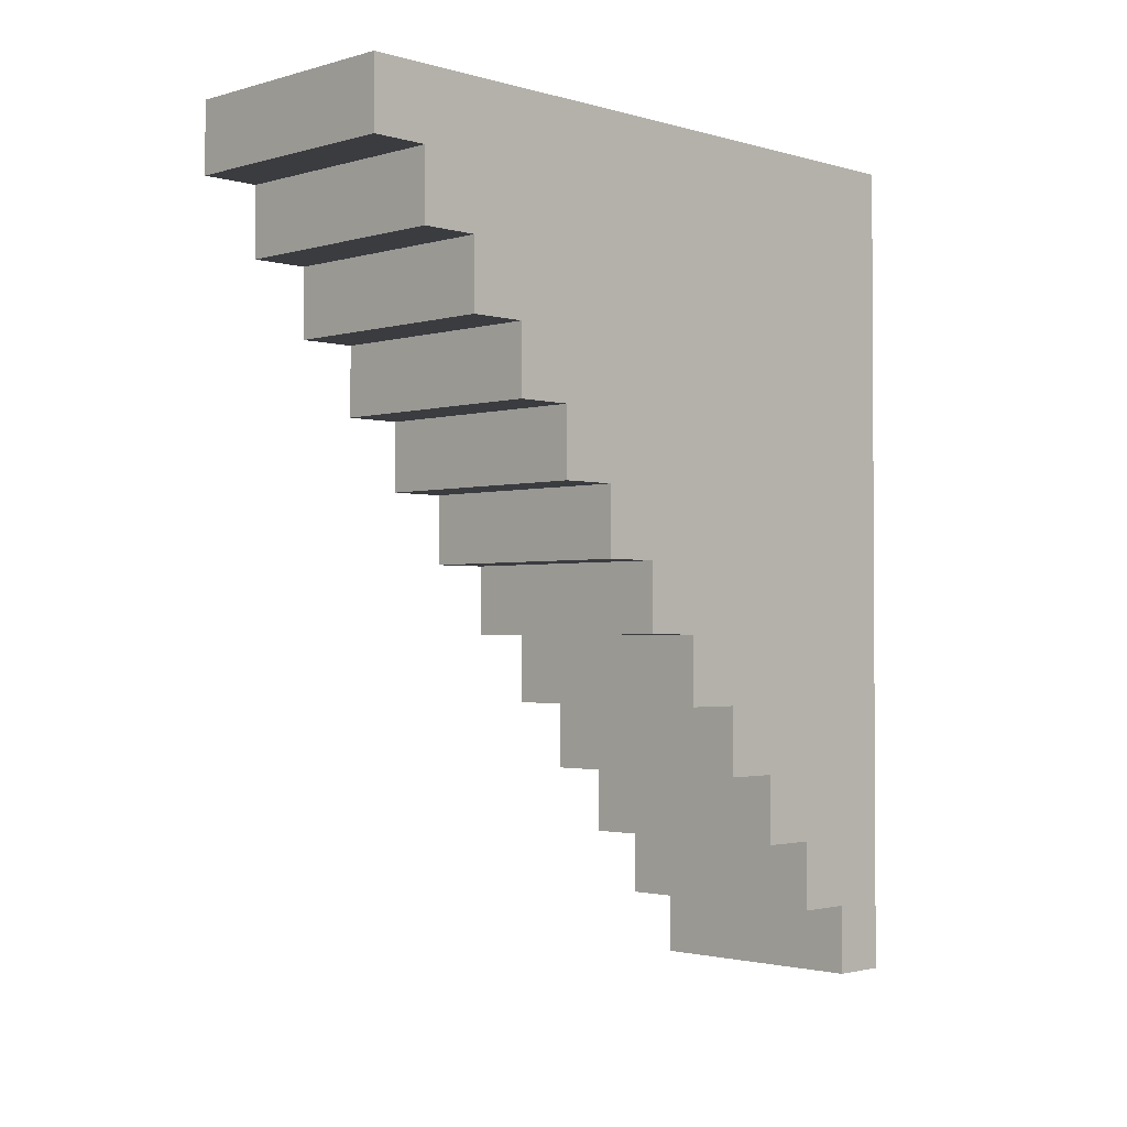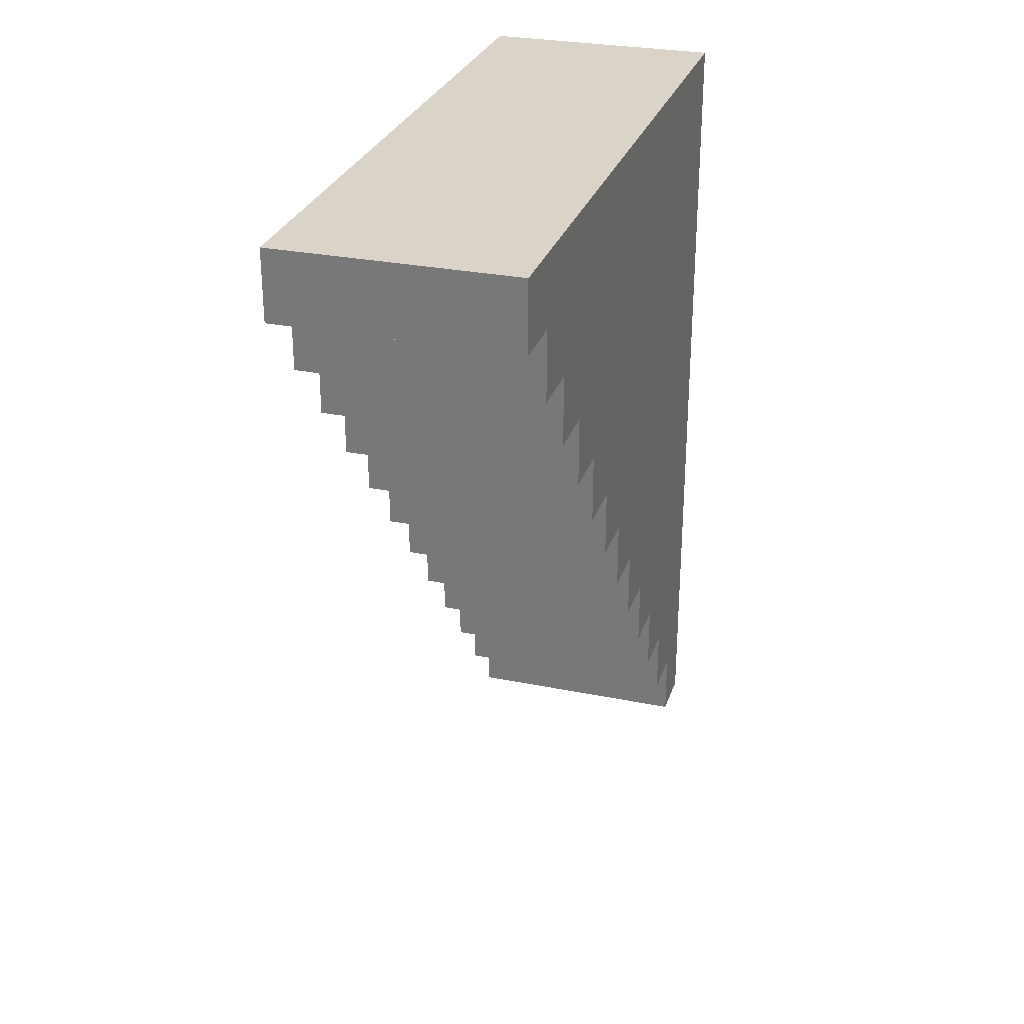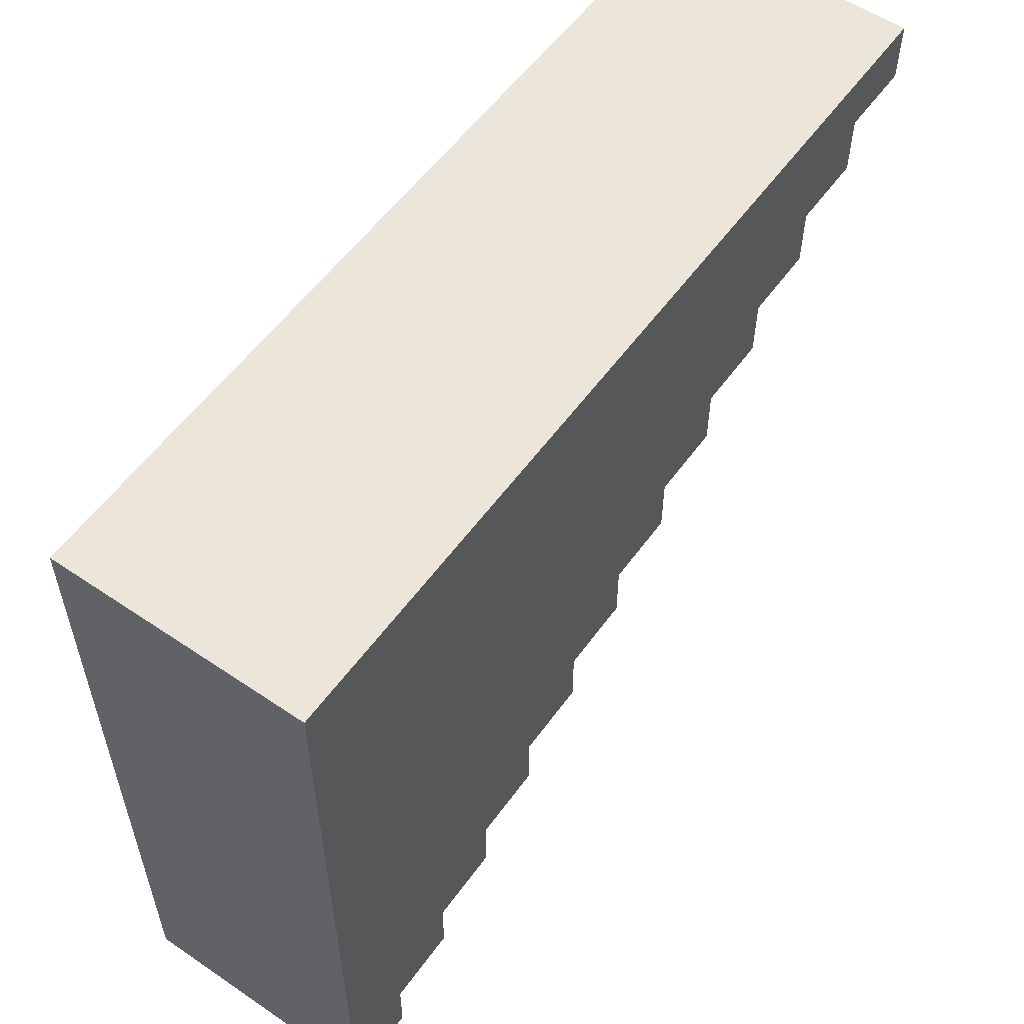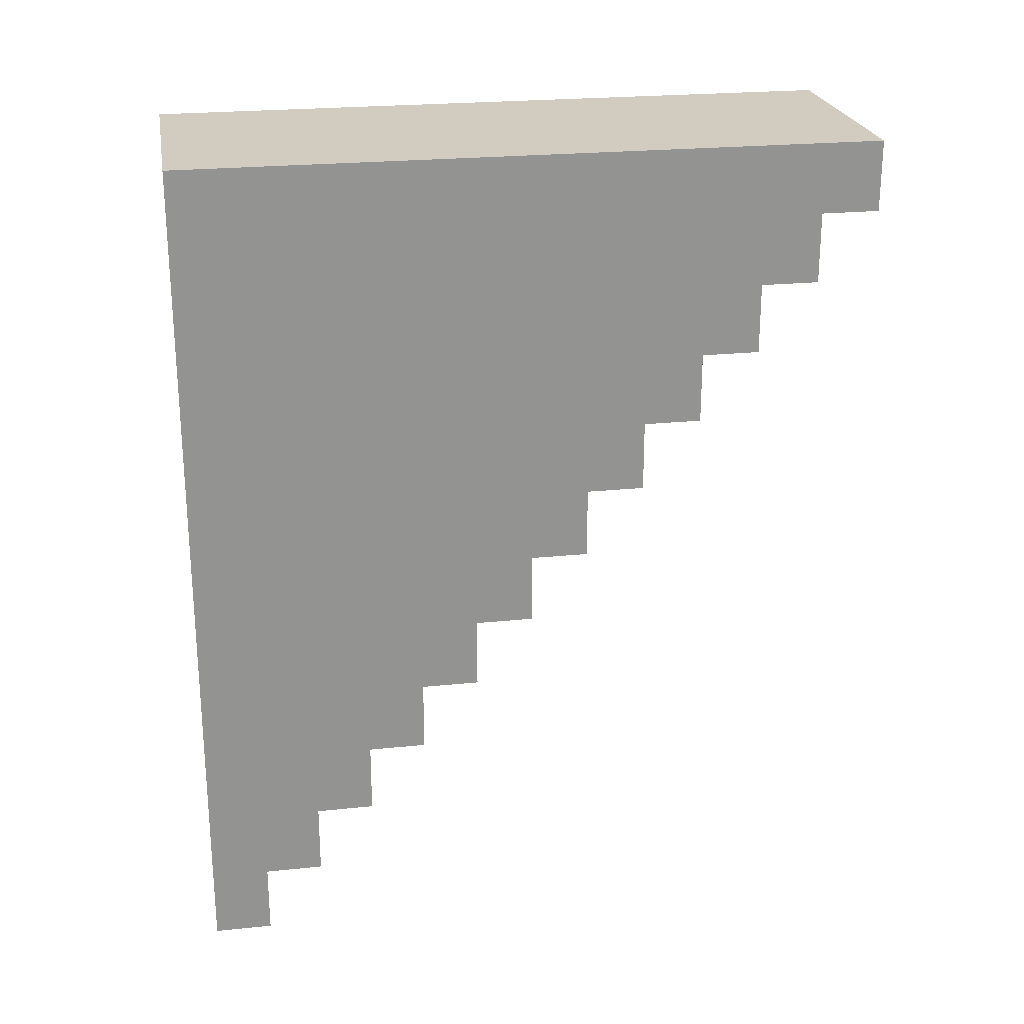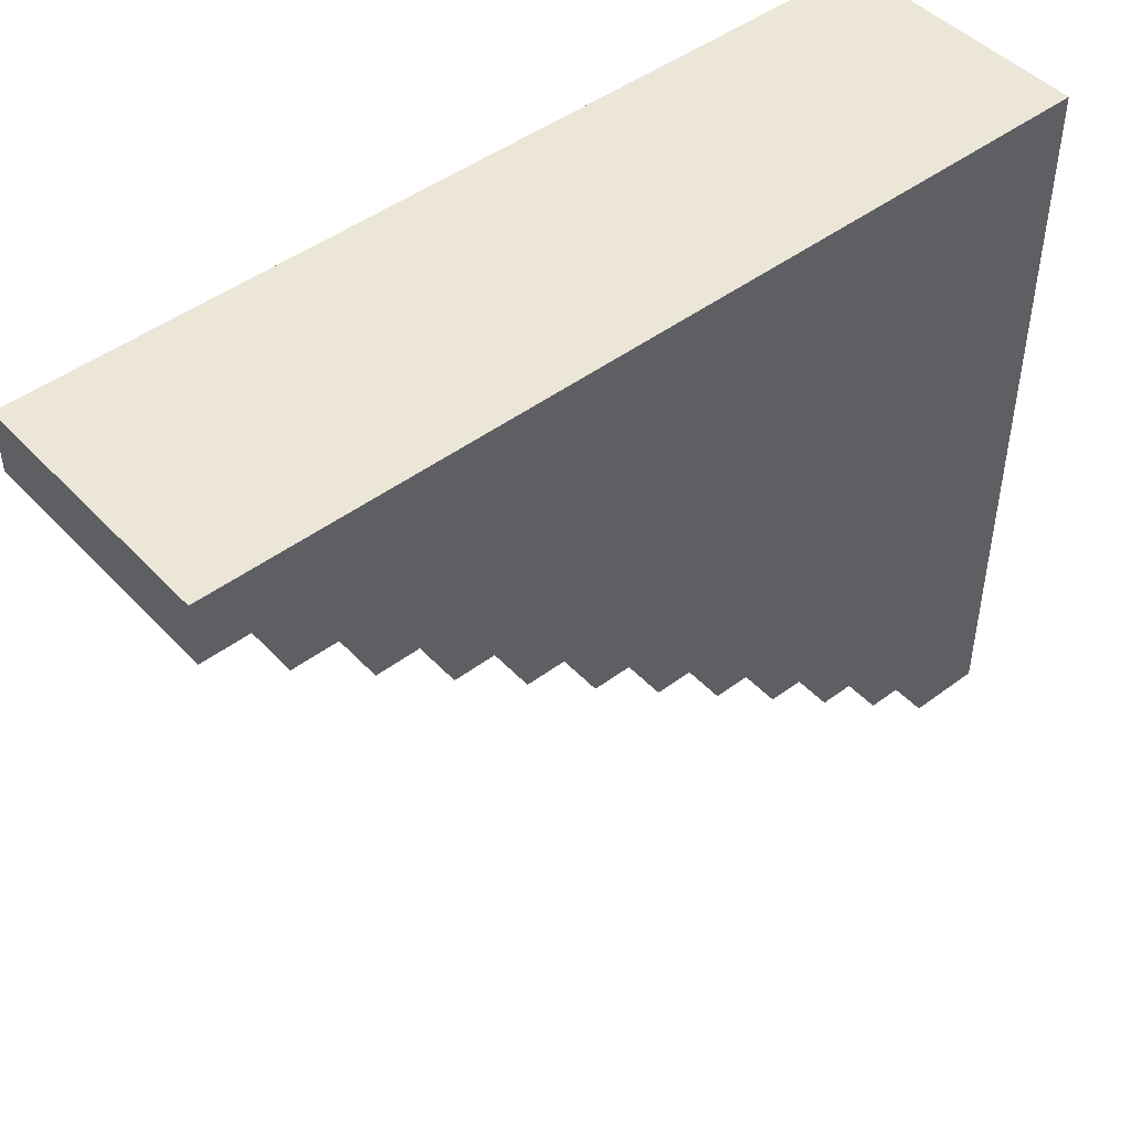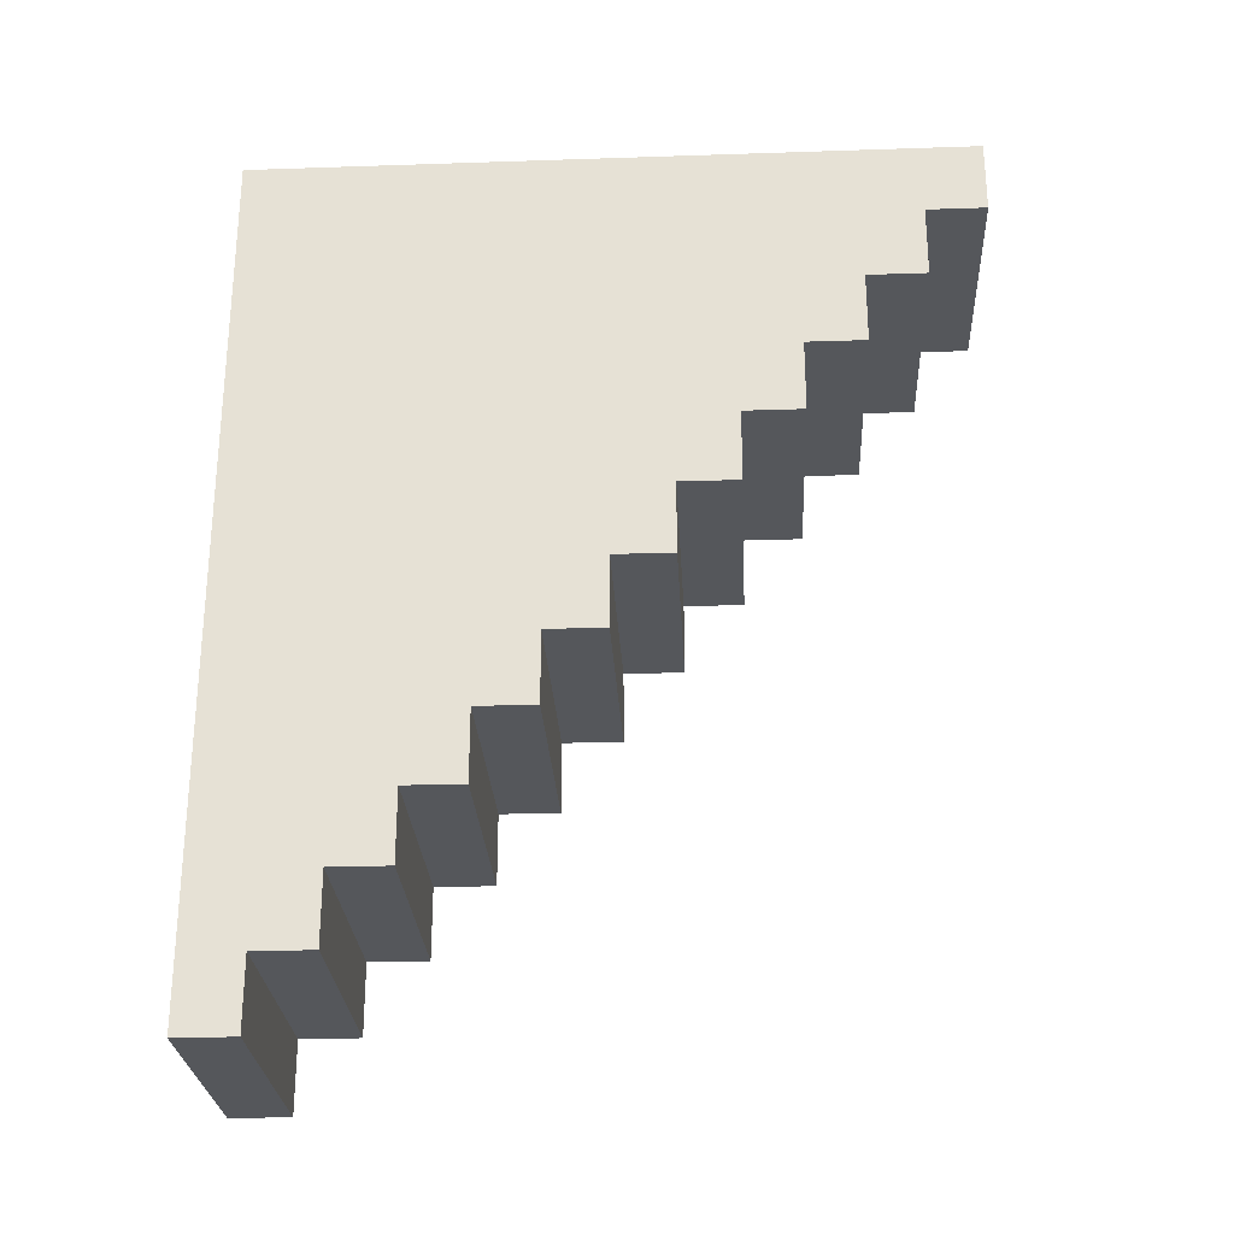
<metadata>
{"format":"obj","ext":"obj","renderer":"f3d","projection":"perspective","resolution":1024,"background":"white","views":[{"elev":-2.0,"azim":-135.2,"up":"+Y"},{"elev":28.8,"azim":-163.1,"up":"+Y"},{"elev":56.1,"azim":-144.6,"up":"+Z"},{"elev":23.8,"azim":80.1,"up":"+Y"},{"elev":46.6,"azim":49.6,"up":"+Z"},{"elev":-26.8,"azim":93.0,"up":"+Y"}]}
</metadata>
<code>
o stairs-stone-square
v 0.1163 -0.1365 -0.225
v -0.1163 -0.1365 -0.225
v 0.1163 -0.2047 -0.225
v -0.1163 -0.2047 -0.225
v 0.1163 0.2047 -0.5062
v -0.1163 0.2047 -0.5062
v 0.1163 0.1365 -0.5062
v -0.1163 0.1365 -0.5062
v 0.1163 0.4095 -0.675
v -0.1163 0.4095 -0.675
v 0.1163 0.3412 -0.675
v -0.1163 0.3412 -0.675
v 0.1163 -0.06825 -0.2812
v -0.1163 -0.06825 -0.2812
v 0.1163 -0.1365 -0.2812
v -0.1163 -0.1365 -0.2812
v 0.1163 -0.273 -0.1125
v -0.1163 -0.273 -0.1125
v 0.1163 -0.3412 -0.1125
v -0.1163 -0.3412 -0.1125
v 0.1163 0.273 -0.5625
v -0.1163 0.273 -0.5625
v 0.1163 0.2047 -0.5625
v -0.1163 0.2047 -0.5625
v 0.1163 0.4095 -0
v -0.1163 0.4095 -0
v 0.1163 -0.4095 0
v -0.1163 -0.4095 0
v -0.1163 -0.06825 -0.3375
v 0.1163 -0.06825 -0.3375
v 0.1163 -0.2047 -0.1688
v -0.1163 -0.2047 -0.1688
v 0.1163 -0.273 -0.1688
v -0.1163 -0.273 -0.1688
v 0.1163 -0.3412 -0.05625
v 0.1163 -0.4095 -0.05625
v 0.1163 -0 -0.3375
v 0.1163 0.06825 -0.3937
v 0.1163 -0 -0.3937
v 0.1163 0.1365 -0.45
v 0.1163 0.06825 -0.45
v 0.1163 0.3412 -0.6188
v 0.1163 0.273 -0.6188
v -0.1163 -0.3412 -0.05625
v -0.1163 0 -0.3375
v -0.1163 0 -0.3937
v -0.1163 0.1365 -0.45
v -0.1163 0.06825 -0.45
v -0.1163 0.3412 -0.6188
v -0.1163 0.273 -0.6188
v -0.1163 0.06825 -0.3937
v -0.1163 -0.4095 -0.05625
f 3 2 1
f 2 3 4
f 7 6 5
f 6 7 8
f 11 10 9
f 10 11 12
f 15 14 13
f 14 15 16
f 19 18 17
f 18 19 20
f 23 22 21
f 22 23 24
f 9 26 25
f 26 9 10
f 26 27 25
f 27 26 28
f 29 13 14
f 13 29 30
f 33 32 31
f 32 33 34
f 24 5 6
f 5 24 23
f 17 35 19
f 25 35 17
f 27 35 25
f 35 27 36
f 25 17 31
f 31 17 33
f 25 31 1
f 25 1 13
f 1 31 3
f 13 1 15
f 25 13 37
f 37 13 30
f 25 37 38
f 38 37 39
f 25 38 40
f 40 38 41
f 25 40 5
f 5 40 7
f 25 5 21
f 21 5 23
f 25 21 42
f 42 21 43
f 25 42 9
f 9 42 11
f 20 35 44
f 35 20 19
f 46 37 45
f 37 46 39
f 8 40 47
f 40 8 7
f 30 45 37
f 45 30 29
f 41 47 40
f 47 41 48
f 43 49 42
f 49 43 50
f 39 51 38
f 51 39 46
f 12 42 49
f 42 12 11
f 16 1 2
f 1 16 15
f 4 31 32
f 31 4 3
f 50 21 22
f 21 50 43
f 52 27 28
f 27 52 36
f 48 38 51
f 38 48 41
f 26 52 28
f 52 26 44
f 44 26 20
f 20 26 18
f 18 26 34
f 34 26 32
f 32 26 4
f 4 26 2
f 2 26 16
f 16 26 14
f 14 26 29
f 29 26 45
f 45 26 46
f 46 26 51
f 51 26 48
f 48 26 47
f 47 26 8
f 8 26 6
f 6 26 24
f 24 26 22
f 22 26 50
f 50 26 49
f 49 26 12
f 12 26 10
f 34 17 18
f 17 34 33
f 36 44 35
f 44 36 52
f 3 2 1
f 2 3 4
f 7 6 5
f 6 7 8
f 11 10 9
f 10 11 12
f 15 14 13
f 14 15 16
f 19 18 17
f 18 19 20
f 23 22 21
f 22 23 24
f 9 26 25
f 26 9 10
f 26 27 25
f 27 26 28
f 29 13 14
f 13 29 30
f 33 32 31
f 32 33 34
f 24 5 6
f 5 24 23
f 17 35 19
f 25 35 17
f 27 35 25
f 35 27 36
f 25 17 31
f 31 17 33
f 25 31 1
f 25 1 13
f 1 31 3
f 13 1 15
f 25 13 37
f 37 13 30
f 25 37 38
f 38 37 39
f 25 38 40
f 40 38 41
f 25 40 5
f 5 40 7
f 25 5 21
f 21 5 23
f 25 21 42
f 42 21 43
f 25 42 9
f 9 42 11
f 20 35 44
f 35 20 19
f 46 37 45
f 37 46 39
f 8 40 47
f 40 8 7
f 30 45 37
f 45 30 29
f 41 47 40
f 47 41 48
f 43 49 42
f 49 43 50
f 39 51 38
f 51 39 46
f 12 42 49
f 42 12 11
f 16 1 2
f 1 16 15
f 4 31 32
f 31 4 3
f 50 21 22
f 21 50 43
f 52 27 28
f 27 52 36
f 48 38 51
f 38 48 41
f 26 52 28
f 52 26 44
f 44 26 20
f 20 26 18
f 18 26 34
f 34 26 32
f 32 26 4
f 4 26 2
f 2 26 16
f 16 26 14
f 14 26 29
f 29 26 45
f 45 26 46
f 46 26 51
f 51 26 48
f 48 26 47
f 47 26 8
f 8 26 6
f 6 26 24
f 24 26 22
f 22 26 50
f 50 26 49
f 49 26 12
f 12 26 10
f 34 17 18
f 17 34 33
f 36 44 35
f 44 36 52

</code>
